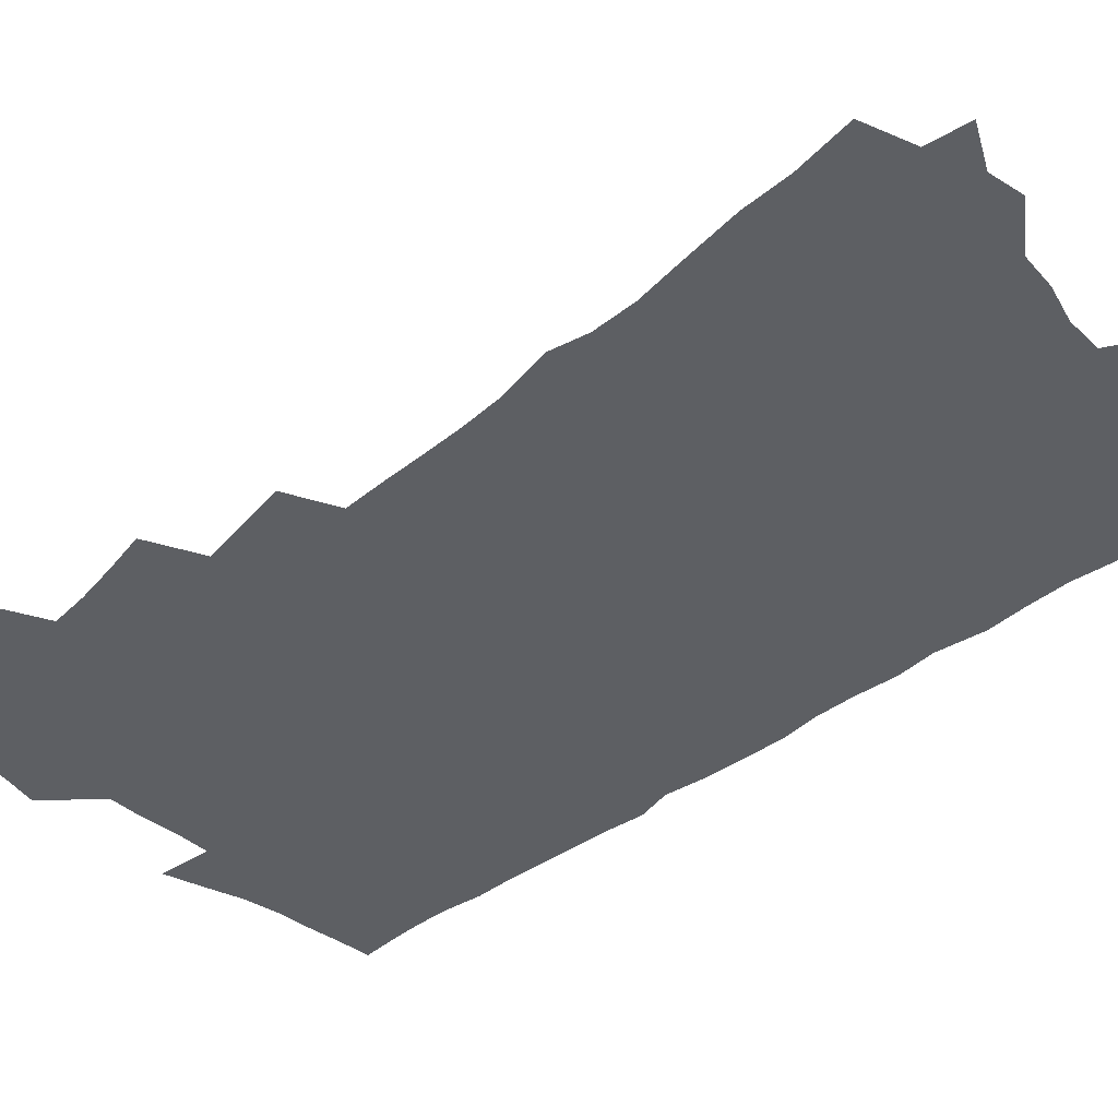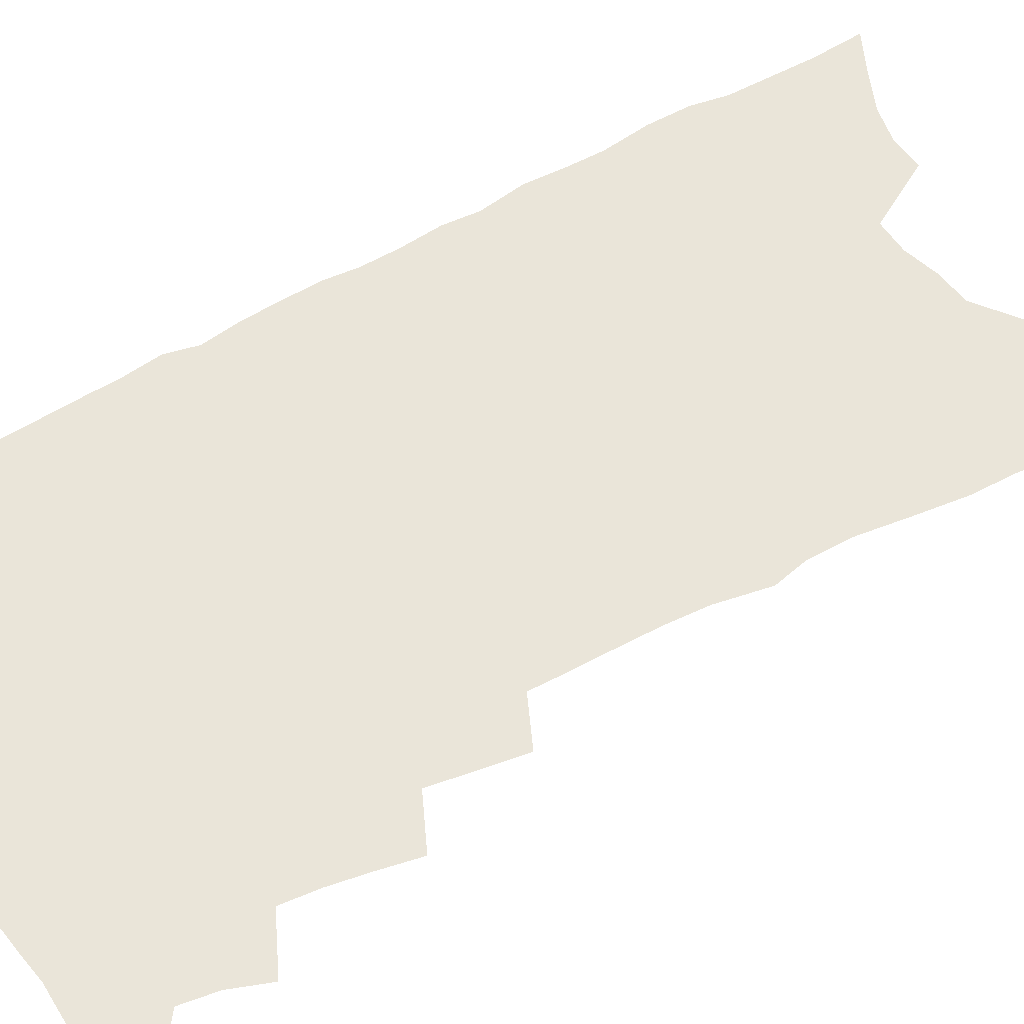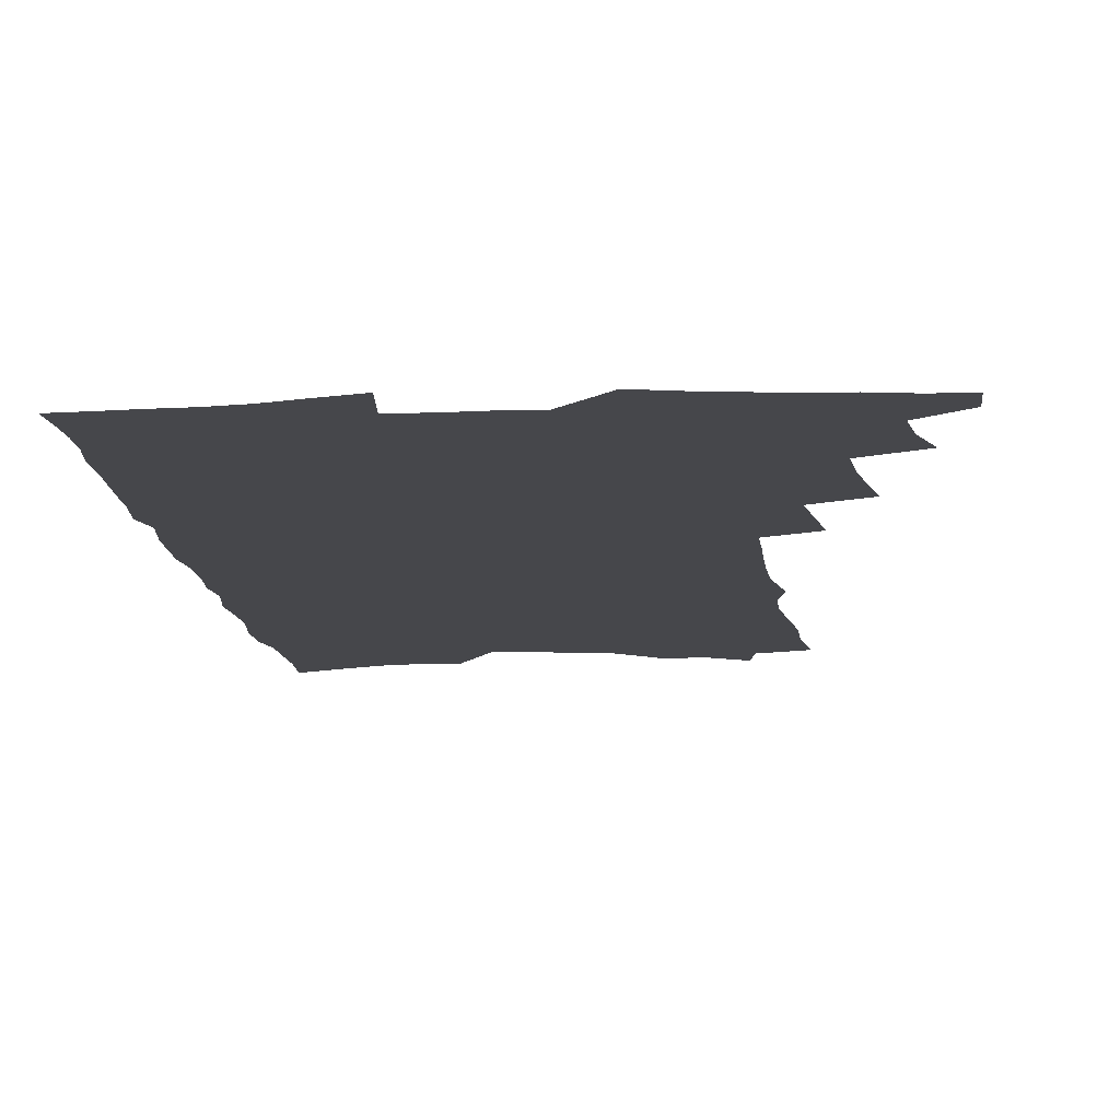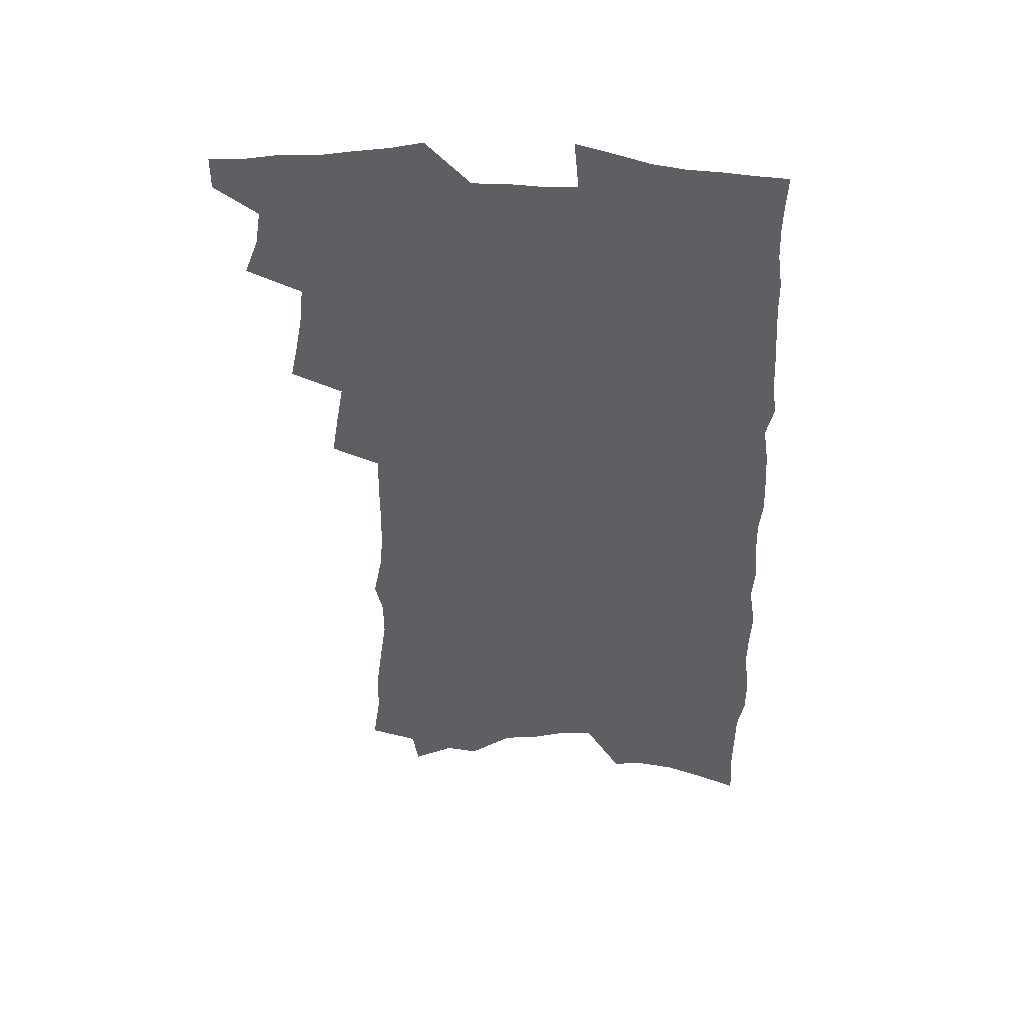
<metadata>
{"format":"obj","ext":"obj","renderer":"f3d","projection":"perspective","resolution":1024,"background":"white","views":[{"elev":-40.3,"azim":-45.6,"up":"+Z"},{"elev":58.0,"azim":-119.5,"up":"+Z"},{"elev":-10.8,"azim":-174.6,"up":"+Z"},{"elev":48.3,"azim":3.3,"up":"+Y"}]}
</metadata>
<code>
v 473.8 543 0
v 473.9 556.6 0
v 482.9 500.3 0
v 488.7 515.9 0
v 490.9 530.3 0
v 490.8 543.8 0
v 488.7 557.7 0
v 497 442.9 0
v 500.4 459.4 0
v 503.2 475.2 0
v 504.7 490.1 0
v 507.9 505.1 0
v 506.8 518.1 0
v 506 531.5 0
v 504.9 544.9 0
v 502.1 560.1 0
v 511.8 397.7 0
v 514.6 415.7 0
v 517.6 433.6 0
v 519 449.1 0
v 519.5 463.5 0
v 517.3 476.5 0
v 521.1 492.4 0
v 522.3 506.3 0
v 521.5 519.1 0
v 520.2 532.6 0
v 518.5 546.6 0
v 516.8 560.7 0
v 519.4 186.2 0
v 522.6 209.4 0
v 523 228.3 0
v 525.6 249.5 0
v 528.4 270.4 0
v 528.4 287.6 0
v 525.3 301.6 0
v 529.3 323 0
v 530.4 340.6 0
v 530.6 357.1 0
v 530.6 373.1 0
v 531 389.2 0
v 531.1 404.9 0
v 532.2 421 0
v 532.6 435.9 0
v 534.5 451.6 0
v 535.9 466.5 0
v 535.7 480.1 0
v 535 493.4 0
v 535.1 506.7 0
v 534.9 520 0
v 534.4 533.5 0
v 532.3 548.3 0
v 530.2 563.1 0
v 541.2 164.2 0
v 538.9 180.1 0
v 538.8 198.8 0
v 543.6 224.5 0
v 545 244.5 0
v 546.2 263.6 0
v 545.4 279.5 0
v 546.1 297.3 0
v 545 312.8 0
v 547.8 332.9 0
v 546.7 347.5 0
v 547.2 363.8 0
v 547.6 379.5 0
v 546.8 393.9 0
v 547.2 409.2 0
v 549.2 425.9 0
v 549.3 439.9 0
v 548.9 453.3 0
v 549.4 467.3 0
v 550.1 481.3 0
v 550.4 494.5 0
v 550.4 507.6 0
v 550 520.6 0
v 548.3 534.7 0
v 546.1 549.9 0
v 543.8 565.2 0
v 557.6 173.4 0
v 559.1 194.3 0
v 560.7 216.3 0
v 560.7 234.4 0
v 562.5 254.9 0
v 562.5 271.9 0
v 562 287.8 0
v 561.5 303.8 0
v 561.1 319.7 0
v 562.8 338.5 0
v 562.4 353.4 0
v 562.7 369 0
v 561.6 382.7 0
v 561.4 397.3 0
v 561.5 411.8 0
v 563 427.6 0
v 563.2 441.6 0
v 562.9 454.9 0
v 563.9 469 0
v 564.2 482.3 0
v 564.4 495.3 0
v 564.8 508.1 0
v 564.6 520.6 0
v 562.8 534.5 0
v 560.2 550.5 0
v 557.2 568.4 0
v 570.9 171.6 0
v 575.7 205.1 0
v 576.5 225 0
v 576.1 241.7 0
v 576.5 259.5 0
v 576.1 275.5 0
v 575.9 291.9 0
v 575.3 307.3 0
v 575.8 324.9 0
v 576 341.1 0
v 576.4 357.1 0
v 576.4 372 0
v 576.3 386.5 0
v 576.6 401.3 0
v 576.7 415.6 0
v 576.2 428.8 0
v 576.4 442.6 0
v 576.4 455.9 0
v 577.5 470.2 0
v 577.1 482.8 0
v 577.7 496 0
v 578 508.6 0
v 577.4 521.2 0
v 576.4 534.7 0
v 574.9 549.6 0
v 588.2 185.1 0
v 590.4 212.1 0
v 591.1 232.1 0
v 590.2 246.3 0
v 590 263 0
v 589.8 279.5 0
v 589 294.3 0
v 588.9 310.7 0
v 588.9 327 0
v 588.9 342.5 0
v 589.3 359.4 0
v 589.3 372.9 0
v 589.7 388.8 0
v 589.7 403 0
v 589.7 416.8 0
v 590.2 431.2 0
v 589.4 443.7 0
v 590.2 457.9 0
v 590.4 470.9 0
v 590.3 483.5 0
v 590.4 496.3 0
v 590.6 508.8 0
v 590.3 521.7 0
v 589.6 535.5 0
v 588.6 550 0
v 602.3 187.1 0
v 603.6 214.2 0
v 603.6 231.9 0
v 603.1 246.9 0
v 603 264.6 0
v 602.8 281.7 0
v 602.5 297.6 0
v 602.4 313.9 0
v 602.3 330.1 0
v 602 344.6 0
v 602 358.1 0
v 602.1 374.2 0
v 602.4 389.4 0
v 602.5 404 0
v 602.5 417.4 0
v 602.7 432.2 0
v 602.4 444.7 0
v 603 458.8 0
v 603 471.3 0
v 602.9 483.7 0
v 602.9 496.1 0
v 603.4 508.9 0
v 603.4 521.8 0
v 603.3 534.8 0
v 602.7 549.2 0
v 616.5 191.6 0
v 616.6 213.6 0
v 616.5 233.5 0
v 616.2 249.6 0
v 615.9 265.6 0
v 615.6 283.3 0
v 615.3 298 0
v 615.1 314.3 0
v 615 329.9 0
v 614.8 345.4 0
v 614.6 359.8 0
v 614.7 375.4 0
v 615.2 388.3 0
v 615.1 403.4 0
v 615.2 417.1 0
v 615.1 432 0
v 615.2 445.5 0
v 615.4 458.8 0
v 615.6 471.4 0
v 615.9 484.1 0
v 616.4 496.6 0
v 616.1 509.1 0
v 616.4 521.6 0
v 616.6 534.3 0
v 616.1 549.6 0
v 614.1 570.3 0
v 630.2 192.5 0
v 629.8 214.5 0
v 629.5 232.6 0
v 629 250.5 0
v 628.8 265.9 0
v 628.4 283.6 0
v 628.1 298.8 0
v 627.8 315.1 0
v 627.7 330.1 0
v 627.5 346.2 0
v 627.3 361 0
v 627.7 373.4 0
v 627.7 390.2 0
v 627.6 404.3 0
v 627.8 417.2 0
v 627.7 431.7 0
v 627.7 445.1 0
v 627.6 458.7 0
v 628 471 0
v 628.8 483.1 0
v 628.7 496.8 0
v 629 508.9 0
v 629.3 521.2 0
v 629.5 534.4 0
v 629.9 547.6 0
v 628.6 566.5 0
v 645 166.6 0
v 643.9 192.2 0
v 643.3 212.2 0
v 642.7 231.1 0
v 642.4 247.9 0
v 641.5 267 0
v 641.1 283.3 0
v 640.9 298.5 0
v 641.3 312.3 0
v 640.1 331.8 0
v 640.4 345.1 0
v 639.9 360.8 0
v 640.2 374.7 0
v 640.3 388.8 0
v 640 403 0
v 640.9 415.6 0
v 640.2 431.4 0
v 640.5 444.2 0
v 640.5 457.5 0
v 640.8 470.2 0
v 641.2 483 0
v 641.4 496.1 0
v 641.9 508.6 0
v 642.1 521.1 0
v 642.5 534.1 0
v 642.9 547.2 0
v 643.4 562.1 0
v 658.9 167.9 0
v 658.2 188.4 0
v 657.2 209.1 0
v 656.2 228.8 0
v 655.9 245.7 0
v 654.9 264.3 0
v 654.8 280.2 0
v 653.6 297.6 0
v 654.4 311.4 0
v 653.4 328.8 0
v 653 344.1 0
v 652.9 358.9 0
v 653.5 372.3 0
v 653.1 387.5 0
v 654.5 400.2 0
v 653.4 416.2 0
v 653.1 429.9 0
v 653.4 443 0
v 653.6 456.1 0
v 653.5 469.4 0
v 654 481.9 0
v 653.3 496.5 0
v 654.4 508.2 0
v 655 520.7 0
v 655.5 533.4 0
v 656.2 546.8 0
v 657.2 560 0
v 673.2 165.3 0
v 672.7 184.6 0
v 672.2 203.5 0
v 671.3 222.8 0
v 670.2 241.7 0
v 670.8 257.5 0
v 669.3 276 0
v 668.7 292.5 0
v 668.3 308.4 0
v 667.3 325.1 0
v 669 338.2 0
v 667 355.7 0
v 666.4 370.9 0
v 666.9 384.7 0
v 667.8 398.3 0
v 667.1 413.5 0
v 667.8 426.8 0
v 667 441.2 0
v 666.6 455.1 0
v 666.8 468.2 0
v 666.9 481.4 0
v 666.4 494.8 0
v 668.2 507.1 0
v 667.7 520.5 0
v 668 532.7 0
v 669.4 545.9 0
v 670.4 559.4 0
v 689.1 158.8 0
v 689.2 176.9 0
v 687.3 198.6 0
v 686.5 217.3 0
v 686.9 234.1 0
v 685.8 252.4 0
v 685.5 269.2 0
v 685.5 285.4 0
v 683.8 303.1 0
v 682.1 320.5 0
v 682.8 335.1 0
v 682.9 350.2 0
v 681.7 366.1 0
v 683.9 379.3 0
v 681.9 395.6 0
v 682.6 409.5 0
v 682 424.3 0
v 680.7 439.3 0
v 680.1 453.1 0
v 681.2 466 0
v 681.4 479.4 0
v 682.3 492.5 0
v 681.1 506.7 0
v 681.6 519.5 0
v 682 532.3 0
v 682.3 545.1 0
v 683.4 558.2 0
v 705.9 151.2 0
v 704.6 171.9 0
v 704.7 189.8 0
v 704.8 207.5 0
v 707.4 222.3 0
v 707.3 239.7 0
v 704.9 259.1 0
v 705 275.4 0
v 705.7 291 0
v 702.9 309.8 0
v 704 324.7 0
v 702.4 341.6 0
v 702 357.3 0
v 703.3 371.5 0
v 702.7 387.1 0
v 701.8 402.6 0
v 699.5 419 0
v 702.4 432.1 0
v 700.6 447.3 0
v 699.9 461.6 0
v 699 475.8 0
v 698.1 489.9 0
v 698 503.6 0
v 695.9 518.3 0
v 695.4 531.8 0
v 695.7 544.6 0
v 696.4 557.4 0
v 706 586 0
f 5 6 1
f 1 6 2
f 6 7 2
f 11 12 3
f 3 12 4
f 12 13 4
f 4 13 5
f 13 14 5
f 5 14 6
f 14 15 6
f 6 15 7
f 15 16 7
f 19 20 8
f 8 20 9
f 20 21 9
f 9 21 10
f 21 22 10
f 10 22 11
f 22 23 11
f 11 23 12
f 23 24 12
f 12 24 13
f 24 25 13
f 13 25 14
f 25 26 14
f 14 26 15
f 26 27 15
f 15 27 16
f 27 28 16
f 40 41 17
f 17 41 18
f 41 42 18
f 18 42 19
f 42 43 19
f 19 43 20
f 43 44 20
f 20 44 21
f 44 45 21
f 21 45 22
f 45 46 22
f 22 46 23
f 46 47 23
f 23 47 24
f 47 48 24
f 24 48 25
f 48 49 25
f 25 49 26
f 49 50 26
f 26 50 27
f 50 51 27
f 27 51 28
f 51 52 28
f 54 55 29
f 29 55 30
f 55 56 30
f 30 56 31
f 56 57 31
f 31 57 32
f 57 58 32
f 32 58 33
f 58 59 33
f 33 59 34
f 59 60 34
f 34 60 35
f 60 61 35
f 35 61 36
f 61 62 36
f 36 62 37
f 62 63 37
f 37 63 38
f 63 64 38
f 38 64 39
f 64 65 39
f 39 65 40
f 65 66 40
f 40 66 41
f 66 67 41
f 41 67 42
f 67 68 42
f 42 68 43
f 68 69 43
f 43 69 44
f 69 70 44
f 44 70 45
f 70 71 45
f 45 71 46
f 71 72 46
f 46 72 47
f 72 73 47
f 47 73 48
f 73 74 48
f 48 74 49
f 74 75 49
f 49 75 50
f 75 76 50
f 50 76 51
f 76 77 51
f 51 77 52
f 77 78 52
f 53 79 54
f 79 80 54
f 54 80 55
f 80 81 55
f 55 81 56
f 81 82 56
f 56 82 57
f 82 83 57
f 57 83 58
f 83 84 58
f 58 84 59
f 84 85 59
f 59 85 60
f 85 86 60
f 60 86 61
f 86 87 61
f 61 87 62
f 87 88 62
f 62 88 63
f 88 89 63
f 63 89 64
f 89 90 64
f 64 90 65
f 90 91 65
f 65 91 66
f 91 92 66
f 66 92 67
f 92 93 67
f 67 93 68
f 93 94 68
f 68 94 69
f 94 95 69
f 69 95 70
f 95 96 70
f 70 96 71
f 96 97 71
f 71 97 72
f 97 98 72
f 72 98 73
f 98 99 73
f 73 99 74
f 99 100 74
f 74 100 75
f 100 101 75
f 75 101 76
f 101 102 76
f 76 102 77
f 102 103 77
f 77 103 78
f 103 104 78
f 79 105 80
f 105 106 80
f 80 106 81
f 106 107 81
f 81 107 82
f 107 108 82
f 82 108 83
f 108 109 83
f 83 109 84
f 109 110 84
f 84 110 85
f 110 111 85
f 85 111 86
f 111 112 86
f 86 112 87
f 112 113 87
f 87 113 88
f 113 114 88
f 88 114 89
f 114 115 89
f 89 115 90
f 115 116 90
f 90 116 91
f 116 117 91
f 91 117 92
f 117 118 92
f 92 118 93
f 118 119 93
f 93 119 94
f 119 120 94
f 94 120 95
f 120 121 95
f 95 121 96
f 121 122 96
f 96 122 97
f 122 123 97
f 97 123 98
f 123 124 98
f 98 124 99
f 124 125 99
f 99 125 100
f 125 126 100
f 100 126 101
f 126 127 101
f 101 127 102
f 127 128 102
f 102 128 103
f 128 129 103
f 103 129 104
f 105 130 106
f 130 131 106
f 106 131 107
f 131 132 107
f 107 132 108
f 132 133 108
f 108 133 109
f 133 134 109
f 109 134 110
f 134 135 110
f 110 135 111
f 135 136 111
f 111 136 112
f 136 137 112
f 112 137 113
f 137 138 113
f 113 138 114
f 138 139 114
f 114 139 115
f 139 140 115
f 115 140 116
f 140 141 116
f 116 141 117
f 141 142 117
f 117 142 118
f 142 143 118
f 118 143 119
f 143 144 119
f 119 144 120
f 144 145 120
f 120 145 121
f 145 146 121
f 121 146 122
f 146 147 122
f 122 147 123
f 147 148 123
f 123 148 124
f 148 149 124
f 124 149 125
f 149 150 125
f 125 150 126
f 150 151 126
f 126 151 127
f 151 152 127
f 127 152 128
f 152 153 128
f 128 153 129
f 153 154 129
f 130 155 131
f 155 156 131
f 131 156 132
f 156 157 132
f 132 157 133
f 157 158 133
f 133 158 134
f 158 159 134
f 134 159 135
f 159 160 135
f 135 160 136
f 160 161 136
f 136 161 137
f 161 162 137
f 137 162 138
f 162 163 138
f 138 163 139
f 163 164 139
f 139 164 140
f 164 165 140
f 140 165 141
f 165 166 141
f 141 166 142
f 166 167 142
f 142 167 143
f 167 168 143
f 143 168 144
f 168 169 144
f 144 169 145
f 169 170 145
f 145 170 146
f 170 171 146
f 146 171 147
f 171 172 147
f 147 172 148
f 172 173 148
f 148 173 149
f 173 174 149
f 149 174 150
f 174 175 150
f 150 175 151
f 175 176 151
f 151 176 152
f 176 177 152
f 152 177 153
f 177 178 153
f 153 178 154
f 178 179 154
f 155 180 156
f 180 181 156
f 156 181 157
f 181 182 157
f 157 182 158
f 182 183 158
f 158 183 159
f 183 184 159
f 159 184 160
f 184 185 160
f 160 185 161
f 185 186 161
f 161 186 162
f 186 187 162
f 162 187 163
f 187 188 163
f 163 188 164
f 188 189 164
f 164 189 165
f 189 190 165
f 165 190 166
f 190 191 166
f 166 191 167
f 191 192 167
f 167 192 168
f 192 193 168
f 168 193 169
f 193 194 169
f 169 194 170
f 194 195 170
f 170 195 171
f 195 196 171
f 171 196 172
f 196 197 172
f 172 197 173
f 197 198 173
f 173 198 174
f 198 199 174
f 174 199 175
f 199 200 175
f 175 200 176
f 200 201 176
f 176 201 177
f 201 202 177
f 177 202 178
f 202 203 178
f 178 203 179
f 203 204 179
f 180 206 181
f 206 207 181
f 181 207 182
f 207 208 182
f 182 208 183
f 208 209 183
f 183 209 184
f 209 210 184
f 184 210 185
f 210 211 185
f 185 211 186
f 211 212 186
f 186 212 187
f 212 213 187
f 187 213 188
f 213 214 188
f 188 214 189
f 214 215 189
f 189 215 190
f 215 216 190
f 190 216 191
f 216 217 191
f 191 217 192
f 217 218 192
f 192 218 193
f 218 219 193
f 193 219 194
f 219 220 194
f 194 220 195
f 220 221 195
f 195 221 196
f 221 222 196
f 196 222 197
f 222 223 197
f 197 223 198
f 223 224 198
f 198 224 199
f 224 225 199
f 199 225 200
f 225 226 200
f 200 226 201
f 226 227 201
f 201 227 202
f 227 228 202
f 202 228 203
f 228 229 203
f 203 229 204
f 229 230 204
f 204 230 205
f 230 231 205
f 232 233 206
f 206 233 207
f 233 234 207
f 207 234 208
f 234 235 208
f 208 235 209
f 235 236 209
f 209 236 210
f 236 237 210
f 210 237 211
f 237 238 211
f 211 238 212
f 238 239 212
f 212 239 213
f 239 240 213
f 213 240 214
f 240 241 214
f 214 241 215
f 241 242 215
f 215 242 216
f 242 243 216
f 216 243 217
f 243 244 217
f 217 244 218
f 244 245 218
f 218 245 219
f 245 246 219
f 219 246 220
f 246 247 220
f 220 247 221
f 247 248 221
f 221 248 222
f 248 249 222
f 222 249 223
f 249 250 223
f 223 250 224
f 250 251 224
f 224 251 225
f 251 252 225
f 225 252 226
f 252 253 226
f 226 253 227
f 253 254 227
f 227 254 228
f 254 255 228
f 228 255 229
f 255 256 229
f 229 256 230
f 256 257 230
f 230 257 231
f 257 258 231
f 232 259 233
f 259 260 233
f 233 260 234
f 260 261 234
f 234 261 235
f 261 262 235
f 235 262 236
f 262 263 236
f 236 263 237
f 263 264 237
f 237 264 238
f 264 265 238
f 238 265 239
f 265 266 239
f 239 266 240
f 266 267 240
f 240 267 241
f 267 268 241
f 241 268 242
f 268 269 242
f 242 269 243
f 269 270 243
f 243 270 244
f 270 271 244
f 244 271 245
f 271 272 245
f 245 272 246
f 272 273 246
f 246 273 247
f 273 274 247
f 247 274 248
f 274 275 248
f 248 275 249
f 275 276 249
f 249 276 250
f 276 277 250
f 250 277 251
f 277 278 251
f 251 278 252
f 278 279 252
f 252 279 253
f 279 280 253
f 253 280 254
f 280 281 254
f 254 281 255
f 281 282 255
f 255 282 256
f 282 283 256
f 256 283 257
f 283 284 257
f 257 284 258
f 284 285 258
f 259 286 260
f 286 287 260
f 260 287 261
f 287 288 261
f 261 288 262
f 288 289 262
f 262 289 263
f 289 290 263
f 263 290 264
f 290 291 264
f 264 291 265
f 291 292 265
f 265 292 266
f 292 293 266
f 266 293 267
f 293 294 267
f 267 294 268
f 294 295 268
f 268 295 269
f 295 296 269
f 269 296 270
f 296 297 270
f 270 297 271
f 297 298 271
f 271 298 272
f 298 299 272
f 272 299 273
f 299 300 273
f 273 300 274
f 300 301 274
f 274 301 275
f 301 302 275
f 275 302 276
f 302 303 276
f 276 303 277
f 303 304 277
f 277 304 278
f 304 305 278
f 278 305 279
f 305 306 279
f 279 306 280
f 306 307 280
f 280 307 281
f 307 308 281
f 281 308 282
f 308 309 282
f 282 309 283
f 309 310 283
f 283 310 284
f 310 311 284
f 284 311 285
f 311 312 285
f 286 313 287
f 313 314 287
f 287 314 288
f 314 315 288
f 288 315 289
f 315 316 289
f 289 316 290
f 316 317 290
f 290 317 291
f 317 318 291
f 291 318 292
f 318 319 292
f 292 319 293
f 319 320 293
f 293 320 294
f 320 321 294
f 294 321 295
f 321 322 295
f 295 322 296
f 322 323 296
f 296 323 297
f 323 324 297
f 297 324 298
f 324 325 298
f 298 325 299
f 325 326 299
f 299 326 300
f 326 327 300
f 300 327 301
f 327 328 301
f 301 328 302
f 328 329 302
f 302 329 303
f 329 330 303
f 303 330 304
f 330 331 304
f 304 331 305
f 331 332 305
f 305 332 306
f 332 333 306
f 306 333 307
f 333 334 307
f 307 334 308
f 334 335 308
f 308 335 309
f 335 336 309
f 309 336 310
f 336 337 310
f 310 337 311
f 337 338 311
f 311 338 312
f 338 339 312
f 313 340 314
f 340 341 314
f 314 341 315
f 341 342 315
f 315 342 316
f 342 343 316
f 316 343 317
f 343 344 317
f 317 344 318
f 344 345 318
f 318 345 319
f 345 346 319
f 319 346 320
f 346 347 320
f 320 347 321
f 347 348 321
f 321 348 322
f 348 349 322
f 322 349 323
f 349 350 323
f 323 350 324
f 350 351 324
f 324 351 325
f 351 352 325
f 325 352 326
f 352 353 326
f 326 353 327
f 353 354 327
f 327 354 328
f 354 355 328
f 328 355 329
f 355 356 329
f 329 356 330
f 356 357 330
f 330 357 331
f 357 358 331
f 331 358 332
f 358 359 332
f 332 359 333
f 359 360 333
f 333 360 334
f 360 361 334
f 334 361 335
f 361 362 335
f 335 362 336
f 362 363 336
f 336 363 337
f 363 364 337
f 337 364 338
f 364 365 338
f 338 365 339
f 365 366 339

</code>
